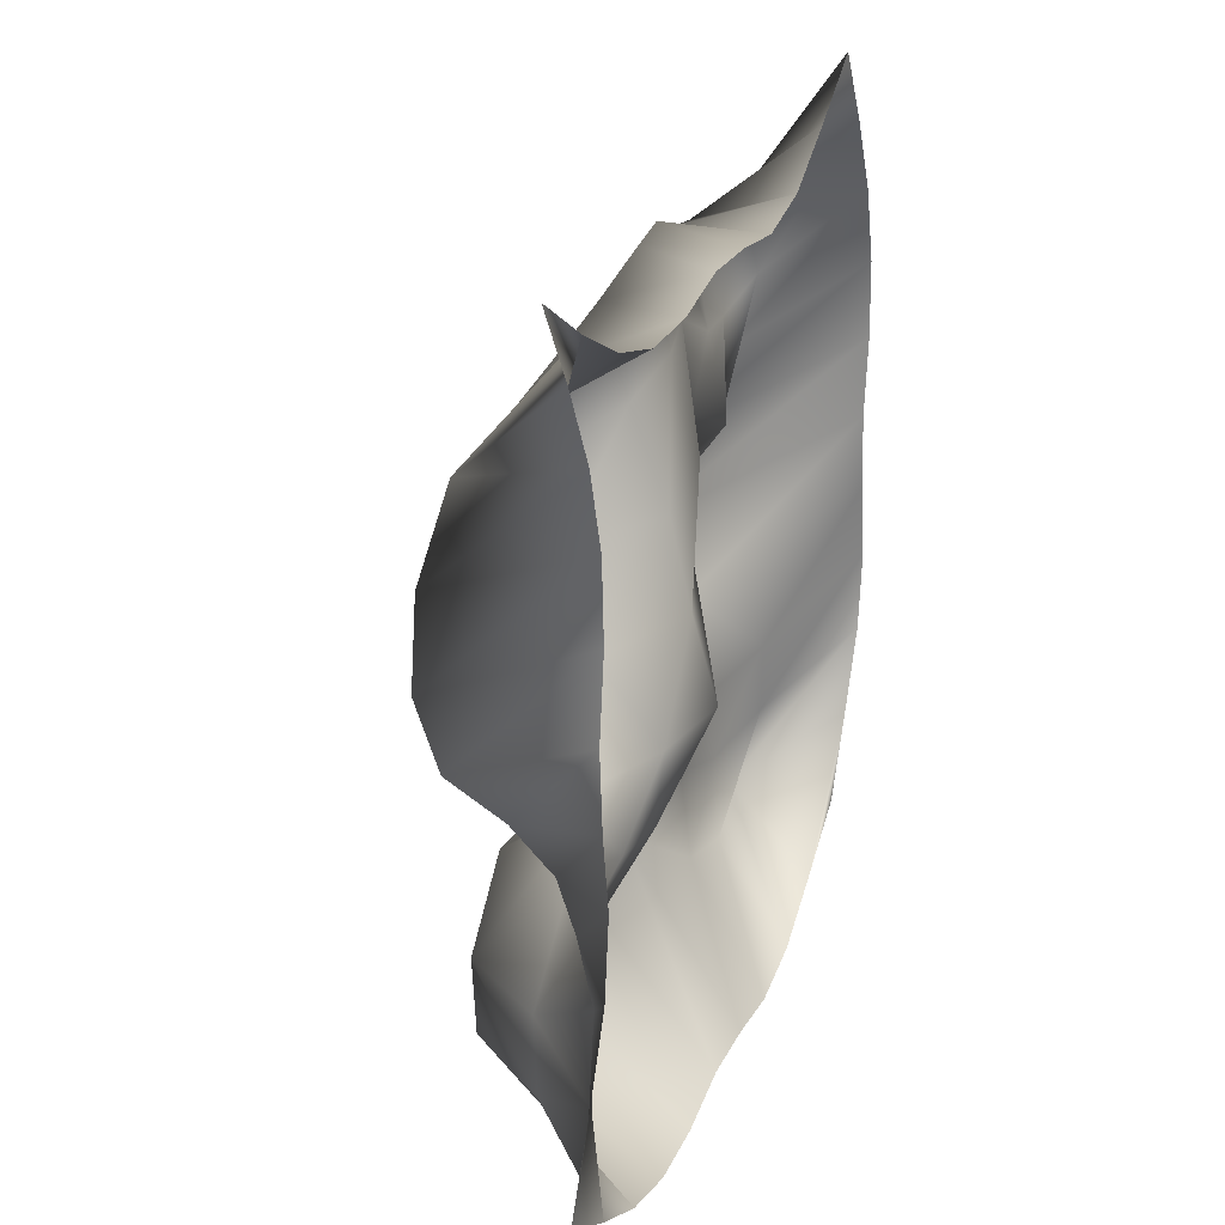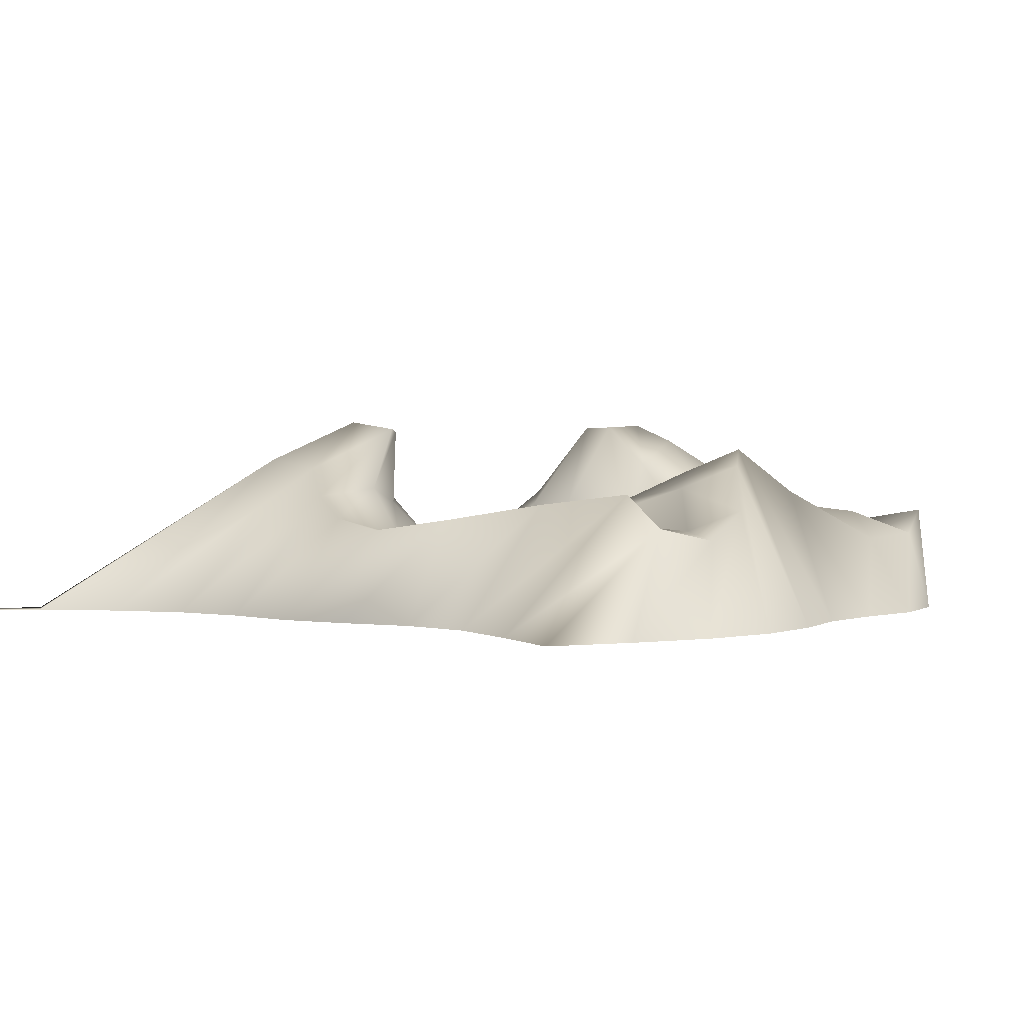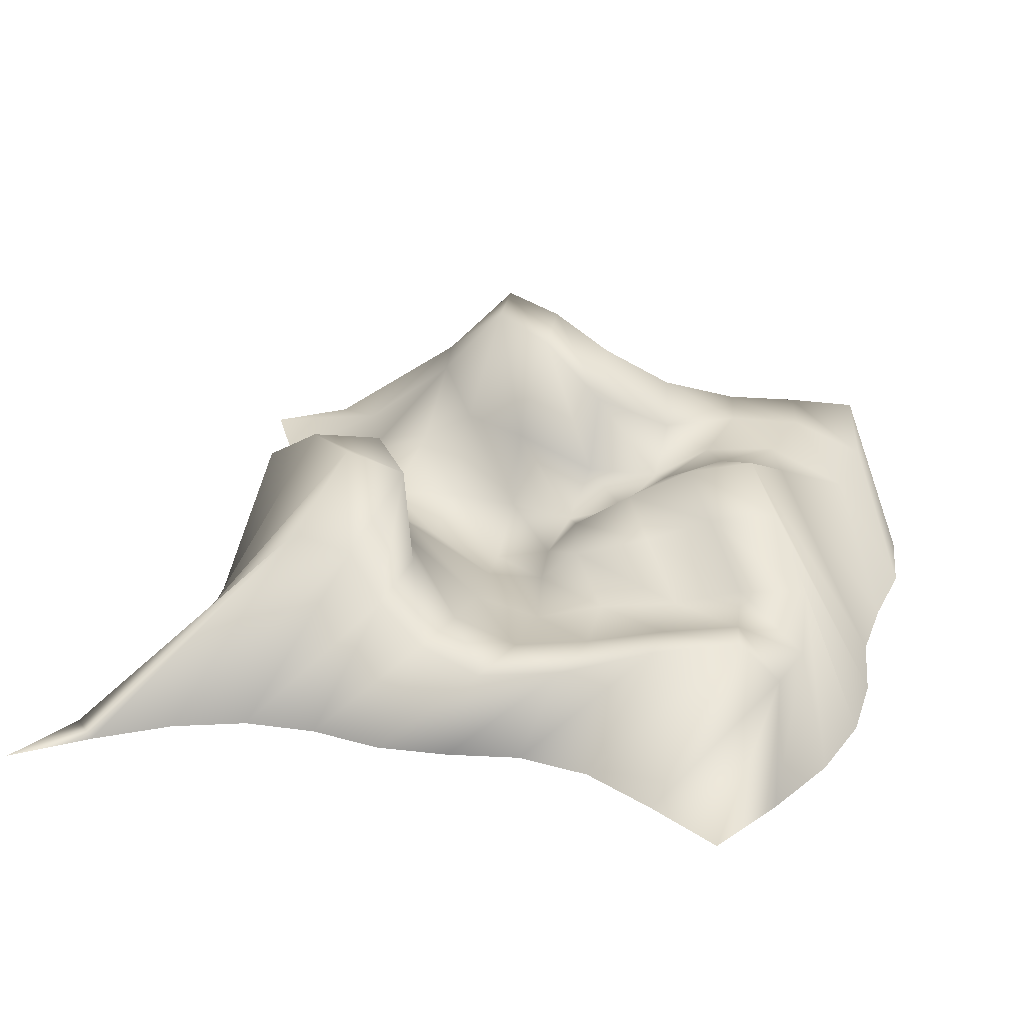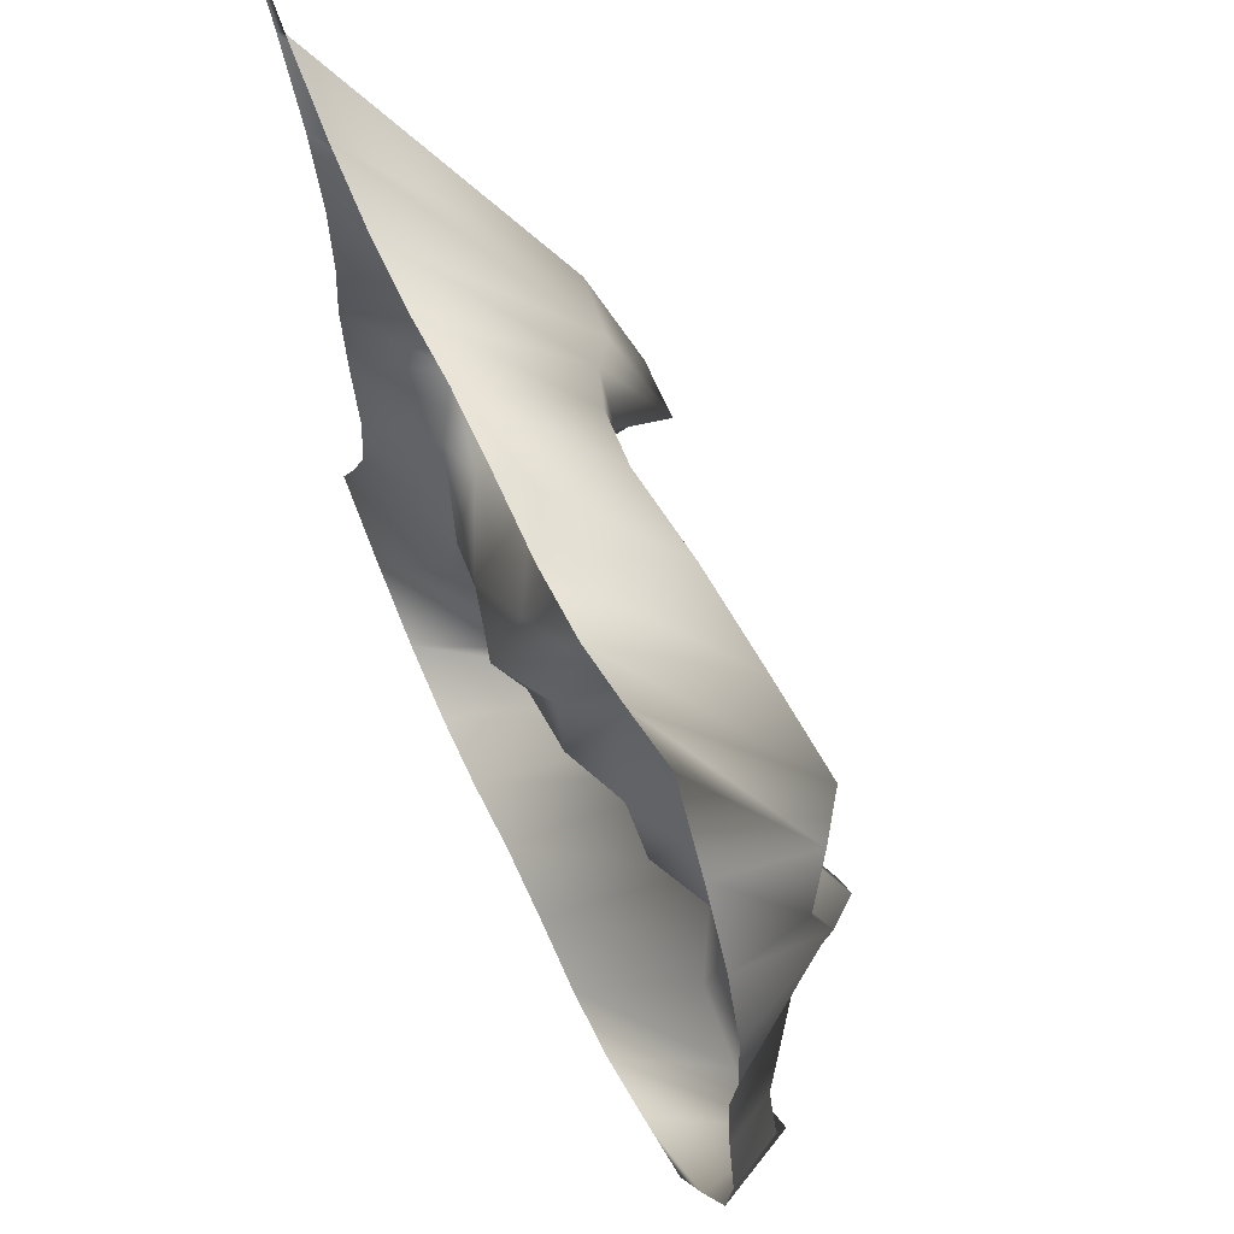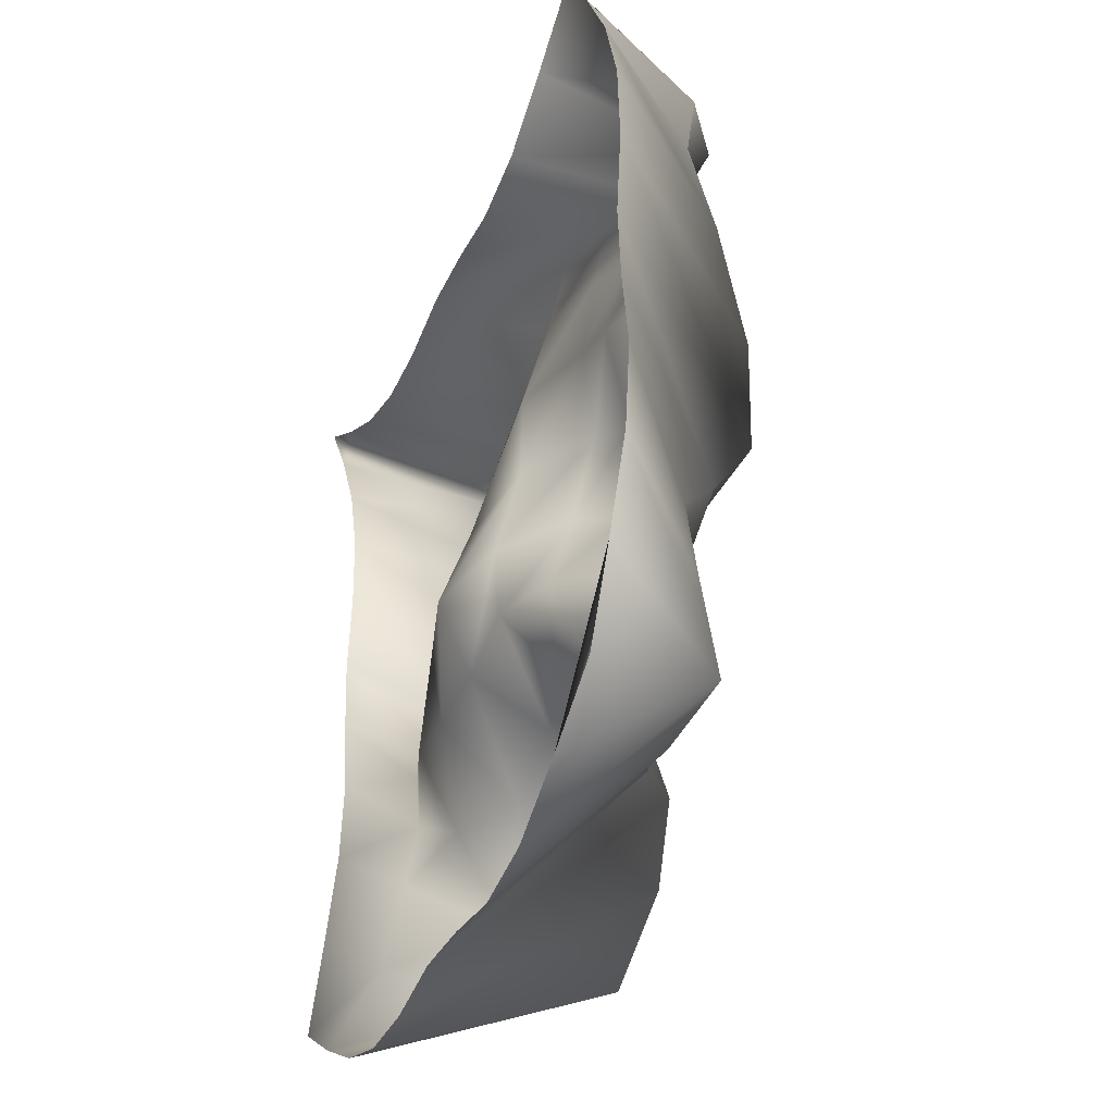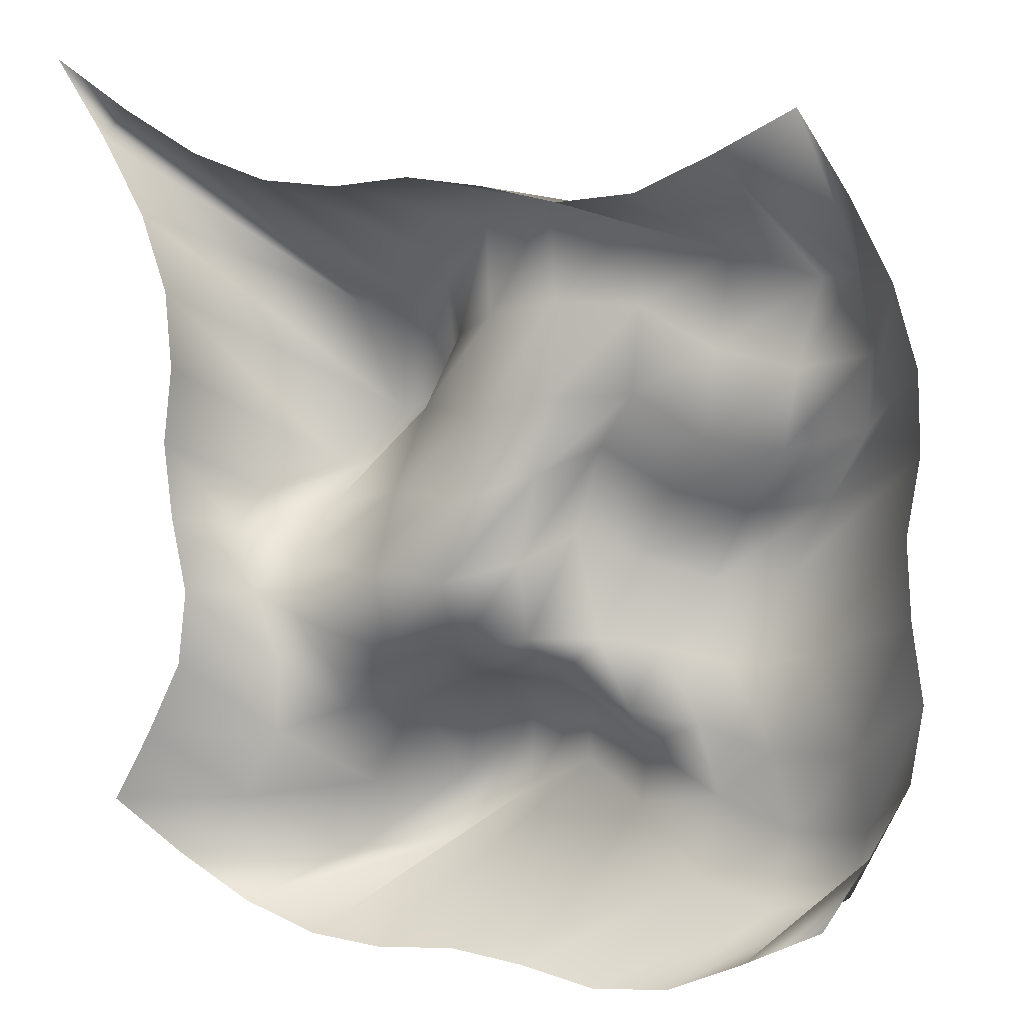
<metadata>
{"format":"obj","ext":"obj","renderer":"f3d","projection":"perspective","resolution":1024,"background":"white","views":[{"elev":26.5,"azim":-71.1,"up":"+Z"},{"elev":2.3,"azim":34.5,"up":"+Y"},{"elev":32.1,"azim":14.1,"up":"+Y"},{"elev":62.1,"azim":65.0,"up":"+Z"},{"elev":-36.0,"azim":69.9,"up":"+Z"},{"elev":10.5,"azim":22.4,"up":"+Z"}]}
</metadata>
<code>
v  -0.5777 -0.0102 0.5423
v  -0.6481 -0.0105 0.651
v  -0.5395 -0.0105 0.5806
v  -0.2932 0.2283 0.296
v  -0.4308 -0.0105 0.5211
v  -0.1982 0.2148 0.3102
v  -0.3222 -0.0105 0.4859
v  -0.1316 0.1733 0.3722
v  -0.2136 -0.0105 0.4796
v  -0.0514 0.142 0.4241
v  -0.1049 -0.0105 0.4941
v  0.0464 0.128 0.4582
v  0.0037 -0.0105 0.4845
v  0.1693 0.1461 0.445
v  0.1124 -0.0104 0.4651
v  0.2992 0.1694 0.3929
v  0.2211 -0.0102 0.4794
v  0.4237 0.1854 0.3595
v  0.3297 -0.0103 0.5323
v  0.489 0.1385 0.3758
v  0.4383 -0.0105 0.5918
v  0.5086 -0.0107 0.4833
v  -0.518 -0.0102 0.4336
v  -0.2567 0.2896 0.1325
v  -0.1549 0.2783 0.1578
v  -0.111 0.1837 0.2619
v  -0.0338 0.1115 0.2969
v  0.0708 0.0951 0.3229
v  0.185 0.119 0.3192
v  0.2935 0.1182 0.2644
v  0.4061 0.1324 0.2432
v  0.5107 0.1178 0.2665
v  0.5682 -0.0107 0.3746
v  -0.483 -0.0104 0.325
v  -0.342 0.2615 0.047
v  -0.2284 0.2735 0.0522
v  -0.1534 0.1572 0.1563
v  -0.0329 0.0623 0.1632
v  0.0757 0.0599 0.1919
v  0.1808 0.1035 0.1993
v  0.2916 0.0917 0.1441
v  0.3929 0.1232 0.1325
v  0.4984 0.1575 0.1586
v  0.6034 -0.0105 0.2659
v  -0.4767 -0.0106 0.2164
v  -0.4358 0.1895 0.0096
v  -0.3285 0.2026 -0.0073
v  -0.1802 0.1035 0.0394
v  -0.0437 0.0304 0.0466
v  0.0564 0.0641 0.0855
v  0.1215 0.1429 0.1173
v  0.227 0.1501 0.0608
v  0.3255 0.1851 0.0336
v  0.4317 0.222 0.0476
v  0.6098 -0.0103 0.1571
v  -0.4913 -0.0105 0.1078
v  -0.4415 0.1113 -0.0327
v  -0.3119 0.0836 -0.0644
v  -0.1726 0.021 -0.067
v  -0.0572 -0.0076 -0.0638
v  0.0393 0.0362 -0.0364
v  0.0937 0.1207 -0.0055
v  0.1753 0.1622 -0.0438
v  0.269 0.2077 -0.0734
v  0.3749 0.246 -0.0625
v  0.5951 -0.0101 0.0484
v  -0.4816 -0.0105 -0.0009
v  -0.3962 0.0737 -0.1183
v  -0.2733 0.0383 -0.1551
v  -0.1637 0.035 -0.1786
v  -0.0557 0.0371 -0.1695
v  0.0525 0.0388 -0.144
v  0.1455 0.0768 -0.1426
v  0.2157 0.1358 -0.162
v  0.3075 0.1696 -0.1854
v  0.4134 0.1771 -0.1677
v  0.6048 -0.0103 -0.0602
v  -0.4623 -0.0106 -0.1095
v  -0.3518 0.0655 -0.222
v  -0.2484 0.0872 -0.2829
v  -0.1638 0.1425 -0.2785
v  -0.0566 0.1463 -0.2258
v  0.0723 0.1017 -0.2153
v  0.1852 0.0903 -0.2437
v  0.2719 0.1397 -0.269
v  0.3802 0.1406 -0.2985
v  0.5082 0.0982 -0.2763
v  0.6242 -0.0106 -0.1687
v  -0.4767 -0.0107 -0.2181
v  -0.3464 0.0473 -0.3197
v  -0.2451 0.1601 -0.4155
v  -0.1426 0.2794 -0.4231
v  -0.034 0.2812 -0.3291
v  0.0758 0.2163 -0.2648
v  0.1904 0.1538 -0.3116
v  0.2997 0.1497 -0.3739
v  0.4107 0.1367 -0.4079
v  0.5265 0.1036 -0.3854
v  0.6098 -0.0106 -0.2773
v  -0.5297 -0.0107 -0.3267
v  -0.3949 0.0335 -0.4204
v  -0.2644 0.1485 -0.5184
v  -0.1505 0.2711 -0.5283
v  -0.0412 0.2842 -0.4385
v  0.066 0.257 -0.3726
v  0.1709 0.1877 -0.4073
v  0.2792 0.1274 -0.4916
v  0.3881 0.1205 -0.52
v  0.4962 0.1384 -0.4933
v  0.5569 -0.0104 -0.386
v  -0.589 -0.0106 -0.4354
v  -0.4804 -0.0107 -0.5057
v  -0.3717 -0.0106 -0.5653
v  -0.263 -0.0104 -0.6006
v  -0.1543 -0.0104 -0.6069
v  -0.0456 -0.0102 -0.5923
v  0.063 -0.0103 -0.602
v  0.1716 -0.0105 -0.6213
v  0.2802 -0.0106 -0.6069
v  0.3889 -0.0104 -0.5541
v  0.4976 -0.0104 -0.4947
o Plane001
g Plane001
f 1 2 3 4
f 4 3 5 6
f 6 5 7 8
f 8 7 9 10
f 10 9 11 12
f 12 11 13 14
f 14 13 15 16
f 16 15 17 18
f 18 17 19 20
f 20 19 21 22
f 23 1 4 24
f 24 4 6 25
f 25 6 8 26
f 26 8 10 27
f 27 10 12 28
f 28 12 14 29
f 29 14 16 30
f 30 16 18 31
f 31 18 20 32
f 32 20 22 33
f 34 23 24 35
f 35 24 25 36
f 36 25 26 37
f 37 26 27 38
f 38 27 28 39
f 39 28 29 40
f 40 29 30 41
f 41 30 31 42
f 42 31 32 43
f 43 32 33 44
f 45 34 35 46
f 46 35 36 47
f 47 36 37 48
f 48 37 38 49
f 49 38 39 50
f 50 39 40 51
f 51 40 41 52
f 52 41 42 53
f 53 42 43 54
f 54 43 44 55
f 56 45 46 57
f 57 46 47 58
f 58 47 48 59
f 59 48 49 60
f 60 49 50 61
f 61 50 51 62
f 62 51 52 63
f 63 52 53 64
f 64 53 54 65
f 65 54 55 66
f 67 56 57 68
f 68 57 58 69
f 69 58 59 70
f 70 59 60 71
f 71 60 61 72
f 72 61 62 73
f 73 62 63 74
f 74 63 64 75
f 75 64 65 76
f 76 65 66 77
f 78 67 68 79
f 79 68 69 80
f 80 69 70 81
f 81 70 71 82
f 82 71 72 83
f 83 72 73 84
f 84 73 74 85
f 85 74 75 86
f 86 75 76 87
f 87 76 77 88
f 89 78 79 90
f 90 79 80 91
f 91 80 81 92
f 92 81 82 93
f 93 82 83 94
f 94 83 84 95
f 95 84 85 96
f 96 85 86 97
f 97 86 87 98
f 98 87 88 99
f 100 89 90 101
f 101 90 91 102
f 102 91 92 103
f 103 92 93 104
f 104 93 94 105
f 105 94 95 106
f 106 95 96 107
f 107 96 97 108
f 108 97 98 109
f 109 98 99 110
f 111 100 101 112
f 112 101 102 113
f 113 102 103 114
f 114 103 104 115
f 115 104 105 116
f 116 105 106 117
f 117 106 107 118
f 118 107 108 119
f 119 108 109 120
f 120 109 110 121

</code>
